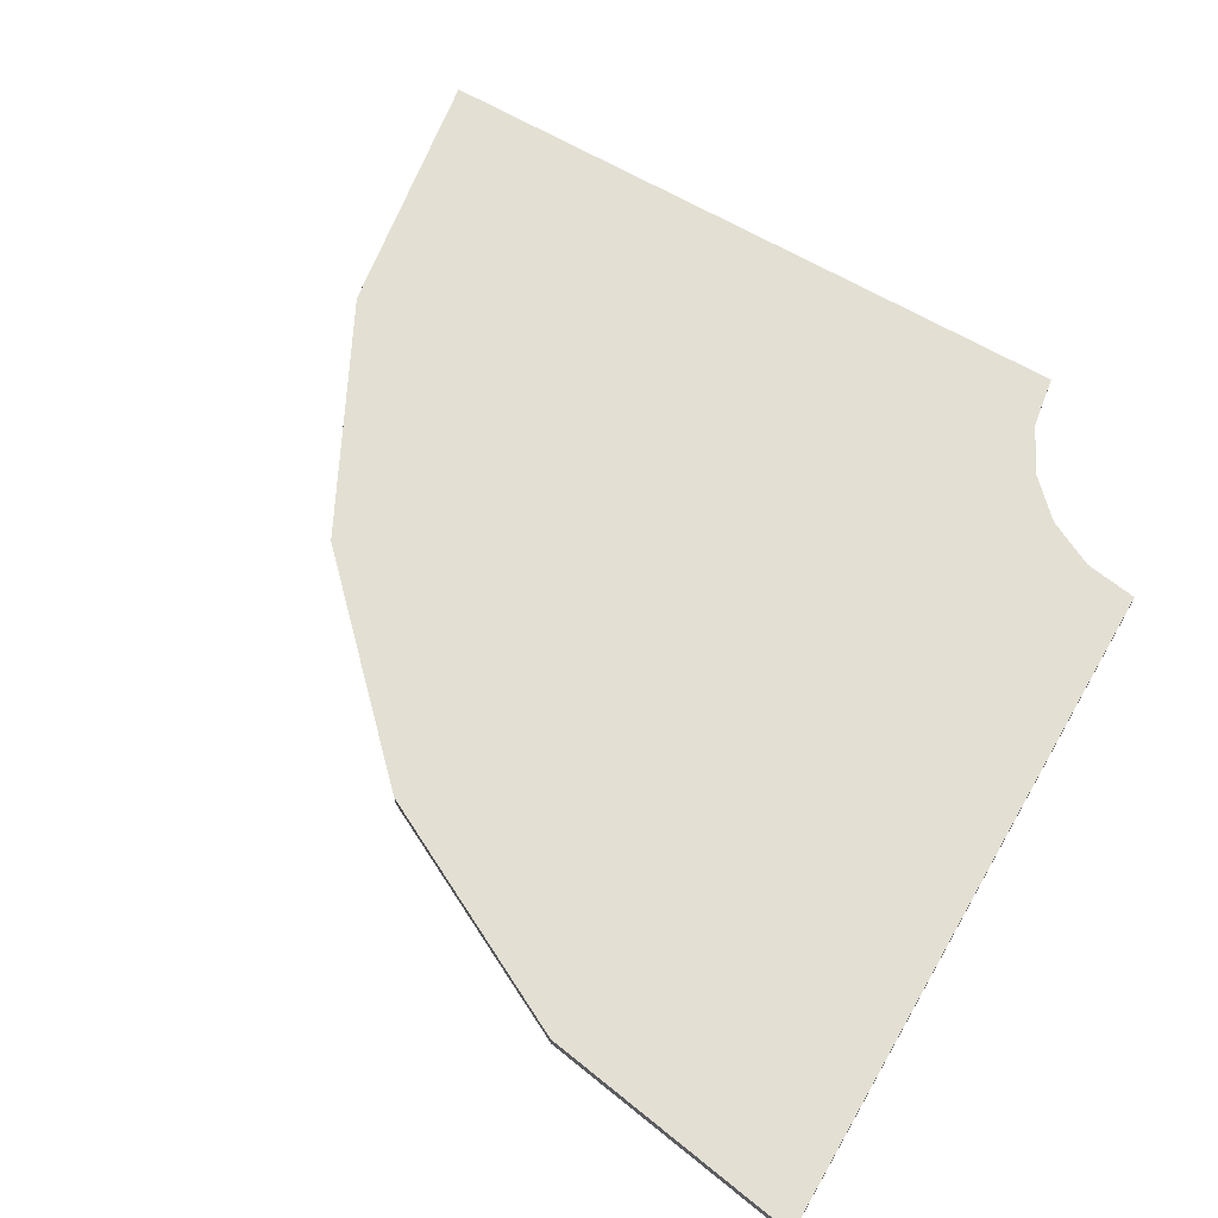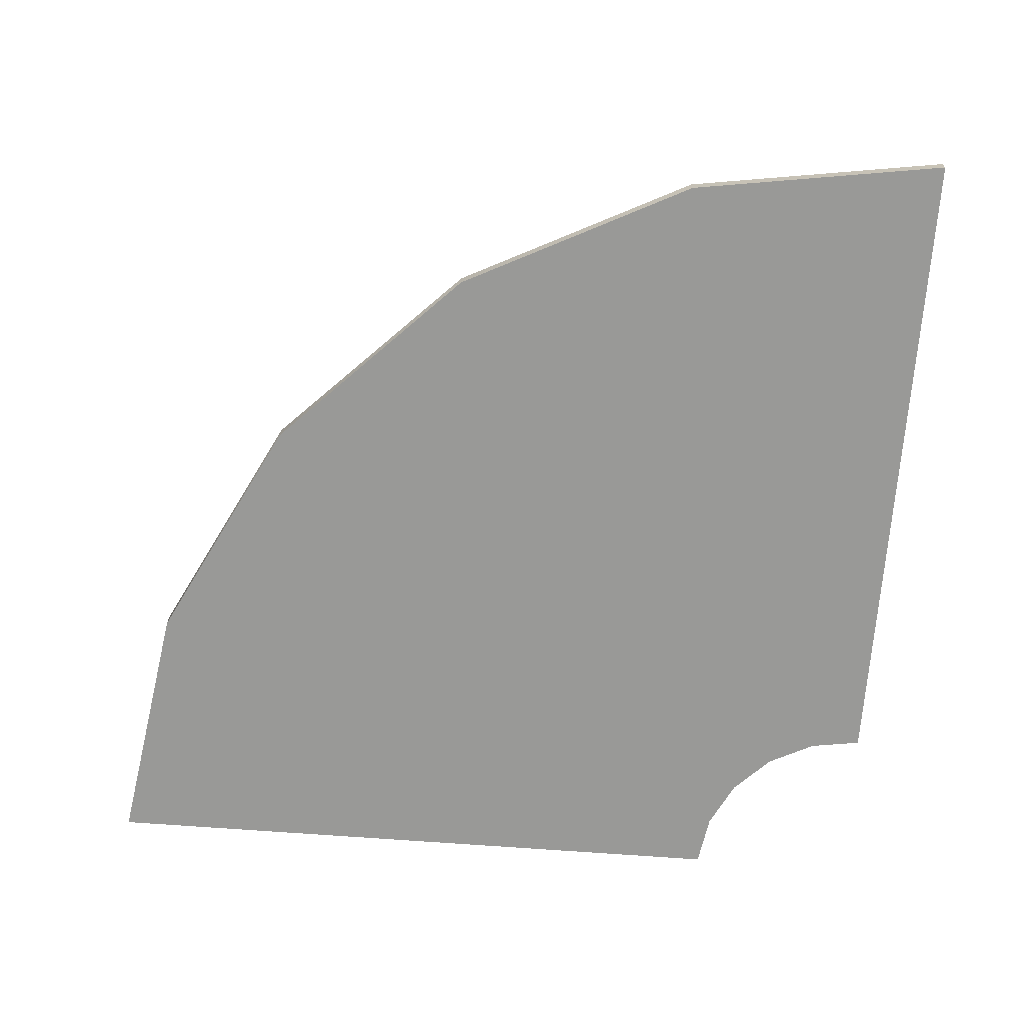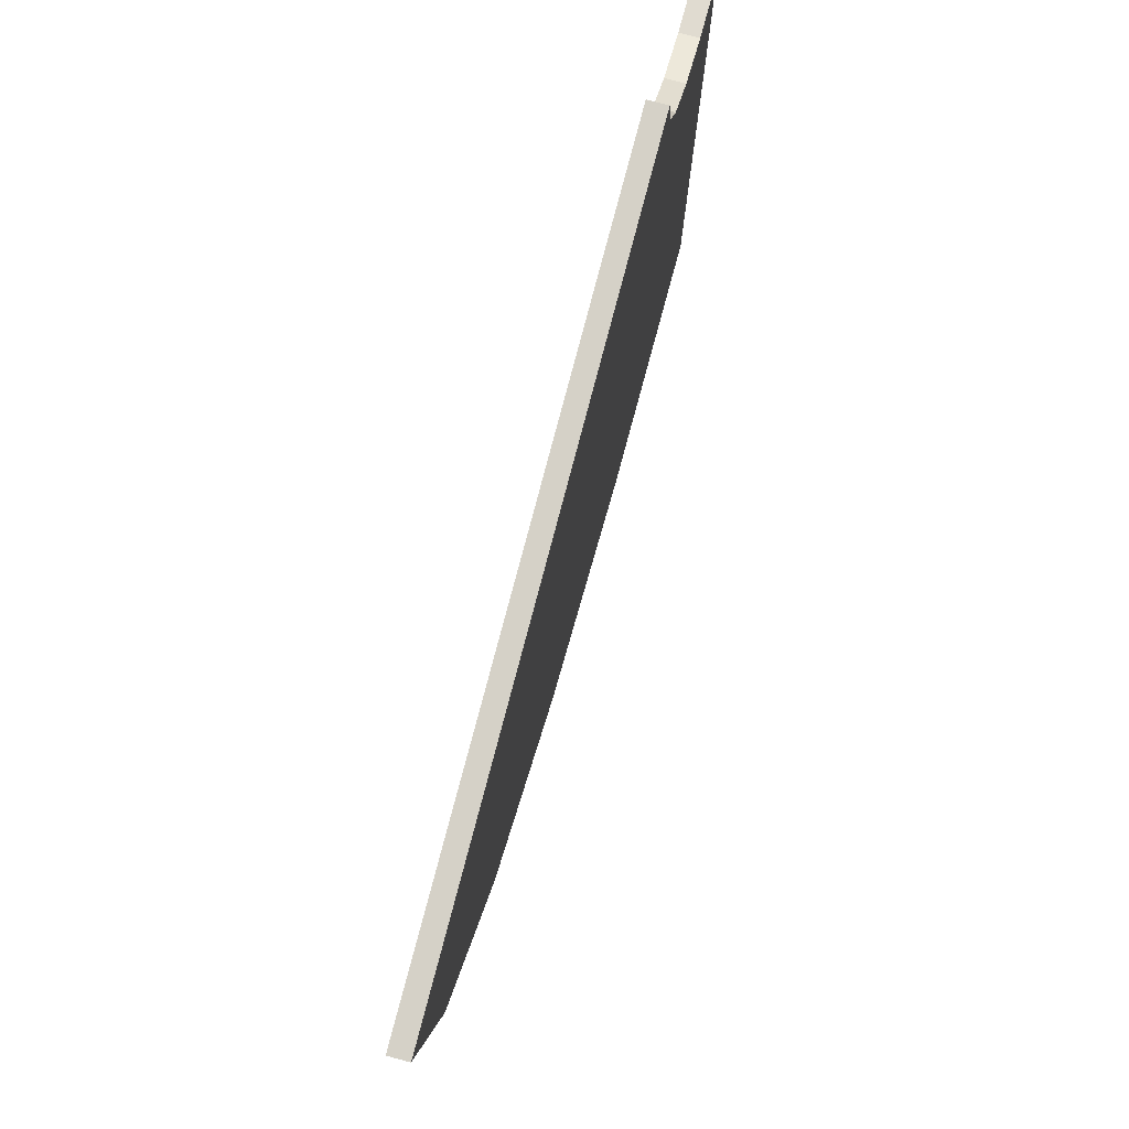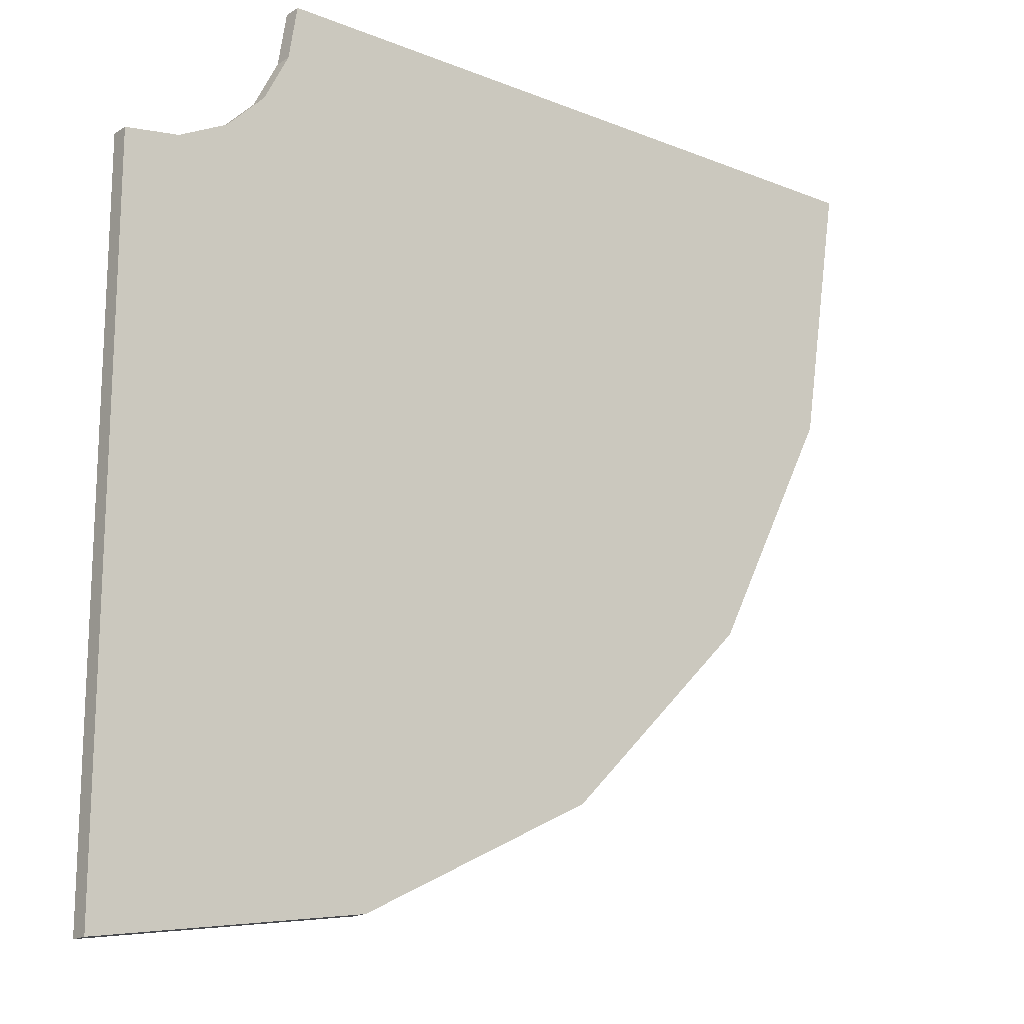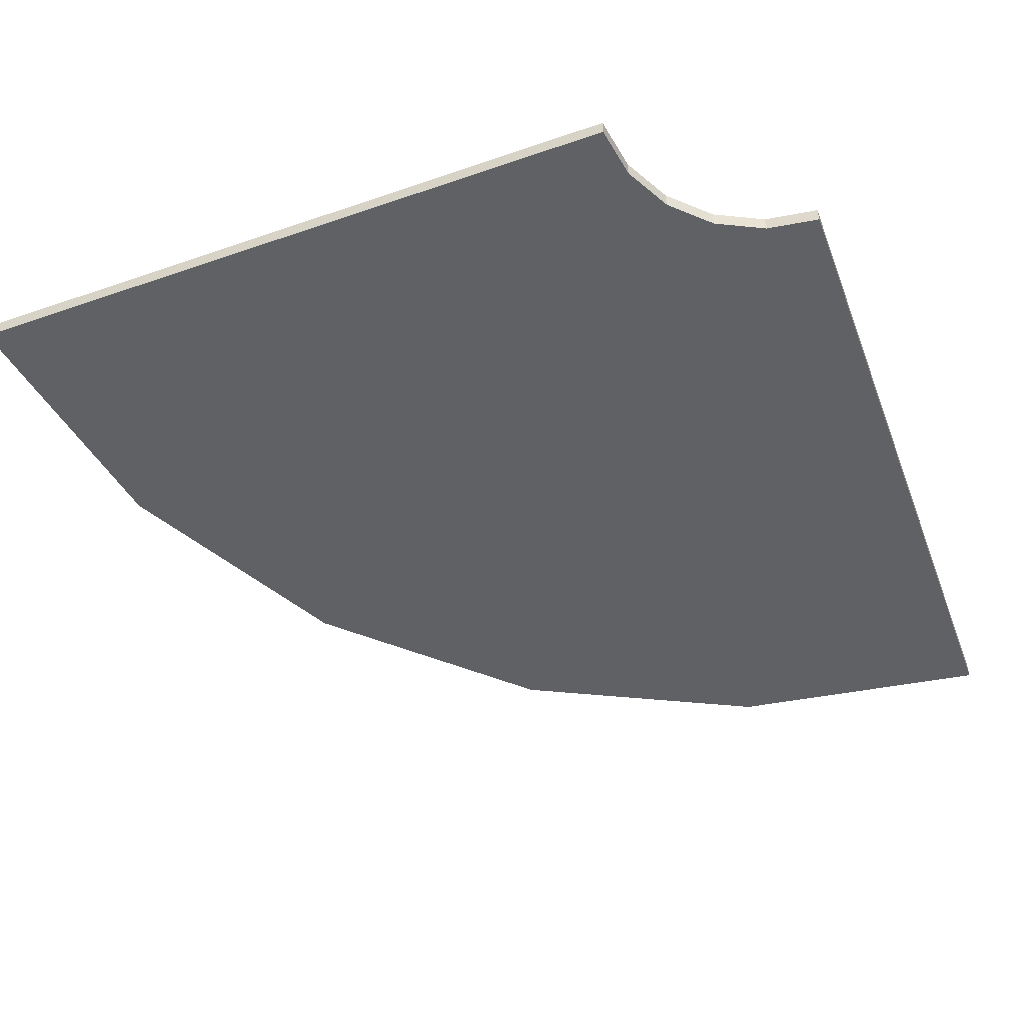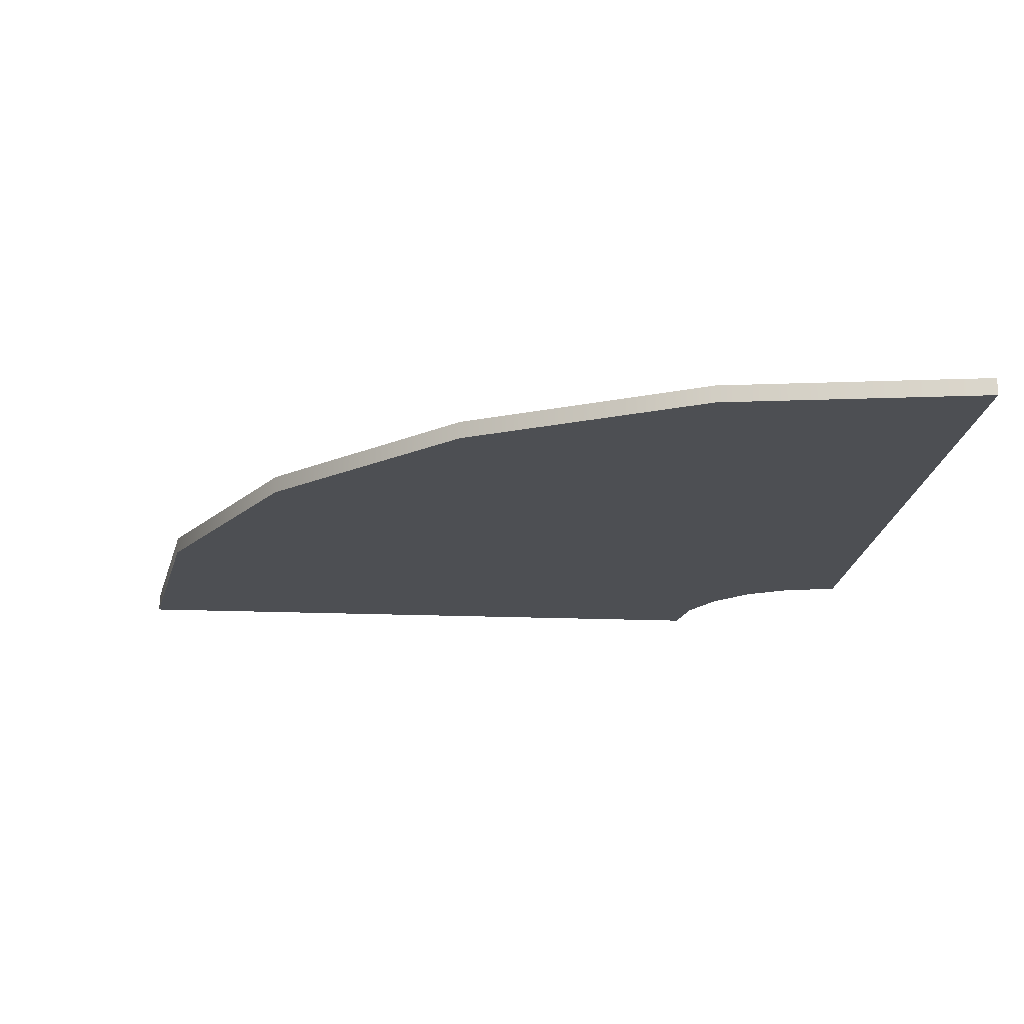
<metadata>
{"format":"obj","ext":"obj","renderer":"f3d","projection":"perspective","resolution":1024,"background":"white","views":[{"elev":66.9,"azim":30.0,"up":"+Z"},{"elev":-68.8,"azim":-4.3,"up":"+Z"},{"elev":79.1,"azim":-75.2,"up":"+Y"},{"elev":-17.4,"azim":141.3,"up":"+Y"},{"elev":-50.1,"azim":110.7,"up":"+Z"},{"elev":-17.8,"azim":-4.8,"up":"+Z"}]}
</metadata>
<code>
g default
v -2.767 6.101 -0.02963
v -2.353 5.29 -0.02963
v -1.71 4.647 -0.02963
v -0.8989 4.233 -0.02963
v 0 4.091 -0.02963
v -2.909 7 -0.02963
v -2.767 6.101 0.02963
v -2.353 5.29 0.02963
v -1.71 4.647 0.02963
v -0.8989 4.233 0.02963
v 0 4.091 0.02963
v -2.909 7 0.02963
v -0.5818 7 0.02963
v -0.5533 6.82 0.02963
v -0.4707 6.658 0.02963
v -0.342 6.529 0.02963
v -0.1798 6.447 0.02963
v 0 6.418 0.02963
v -0.1798 6.447 -0.02963
v 0 6.418 -0.02963
v -0.5818 7 -0.02963
v -0.5533 6.82 -0.02963
v -0.4707 6.658 -0.02963
v -0.342 6.529 -0.02963
g BackToMenuRoom
f 1 2 8 7
f 2 3 9 8
f 3 4 10 9
f 4 5 11 10
f 6 1 7 12
f 2 1 22 23
f 3 2 23 24
f 4 3 24 19
f 5 4 19 20
f 1 6 21 22
f 12 7 14 13
f 7 8 15 14
f 8 9 16 15
f 9 10 17 16
f 10 11 18 17
f 13 14 22 21
f 14 15 23 22
f 15 16 24 23
f 16 17 19 24
f 17 18 20 19
f 18 11 5 20
f 12 13 21 6

</code>
